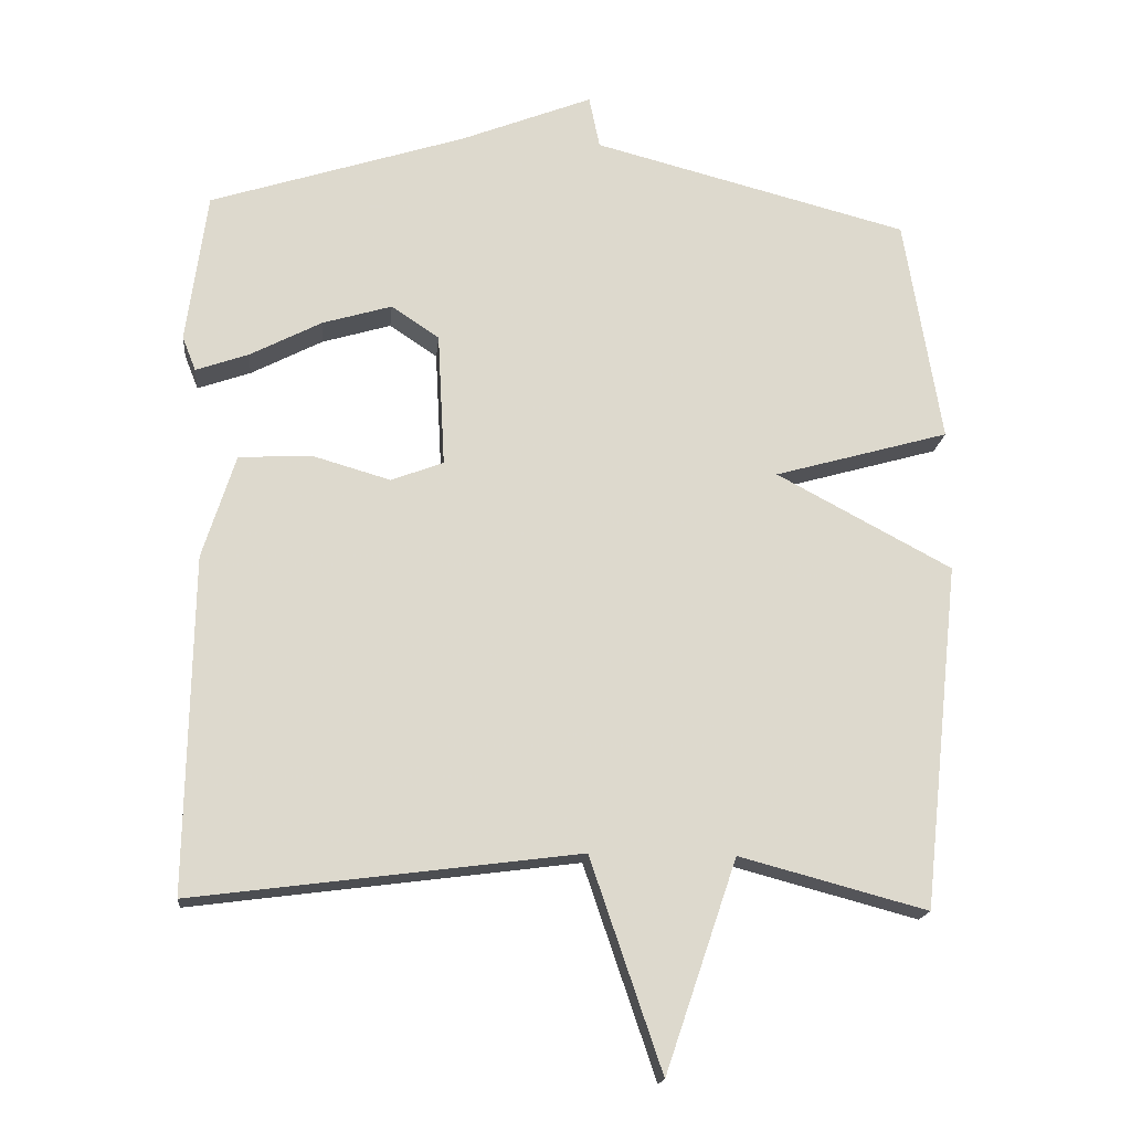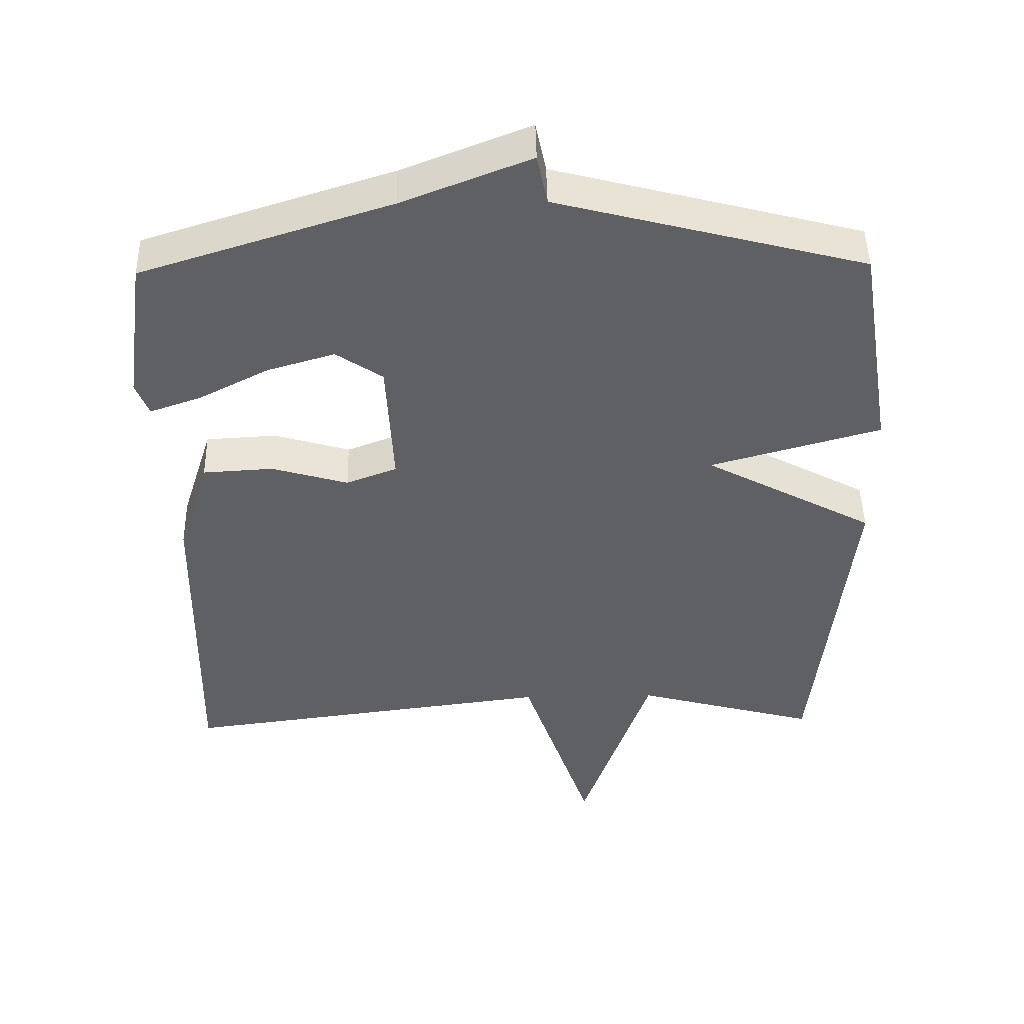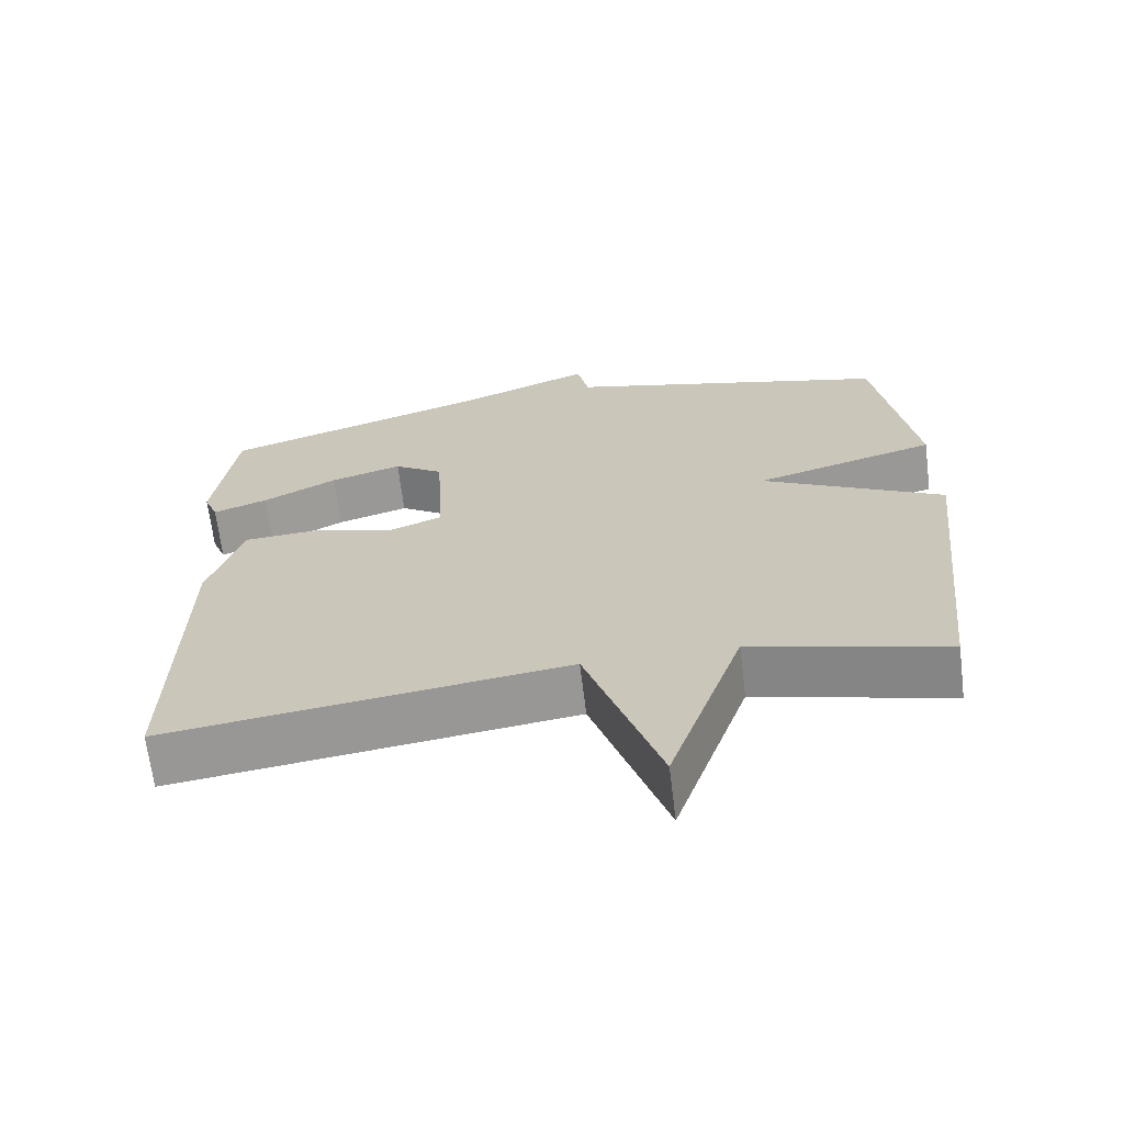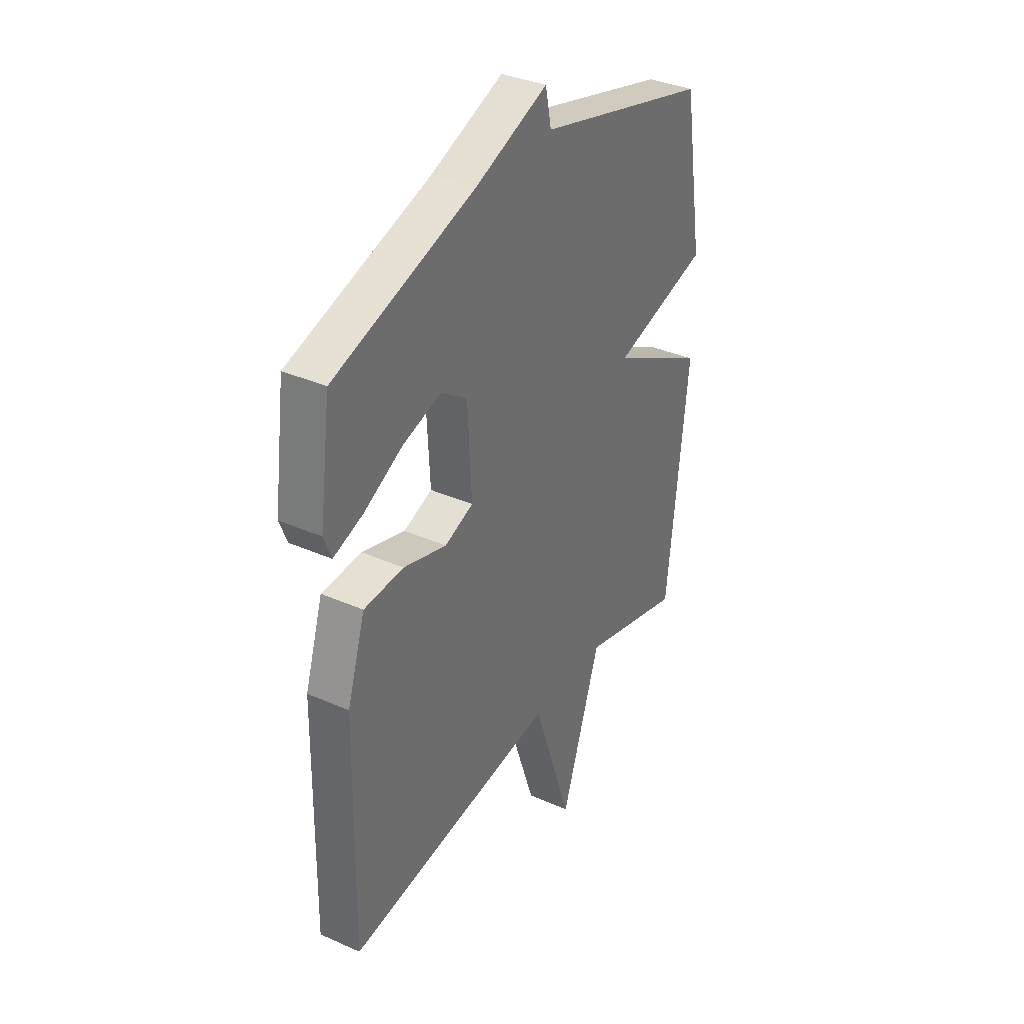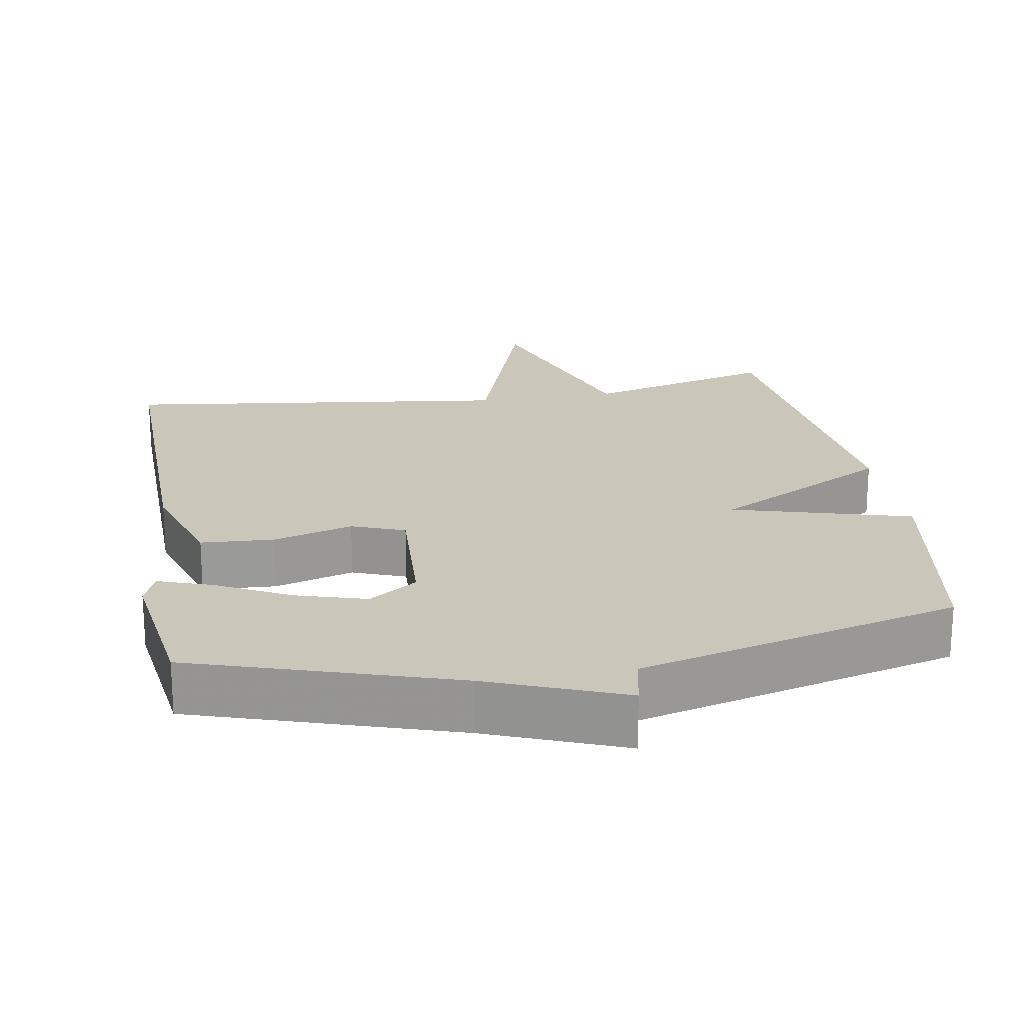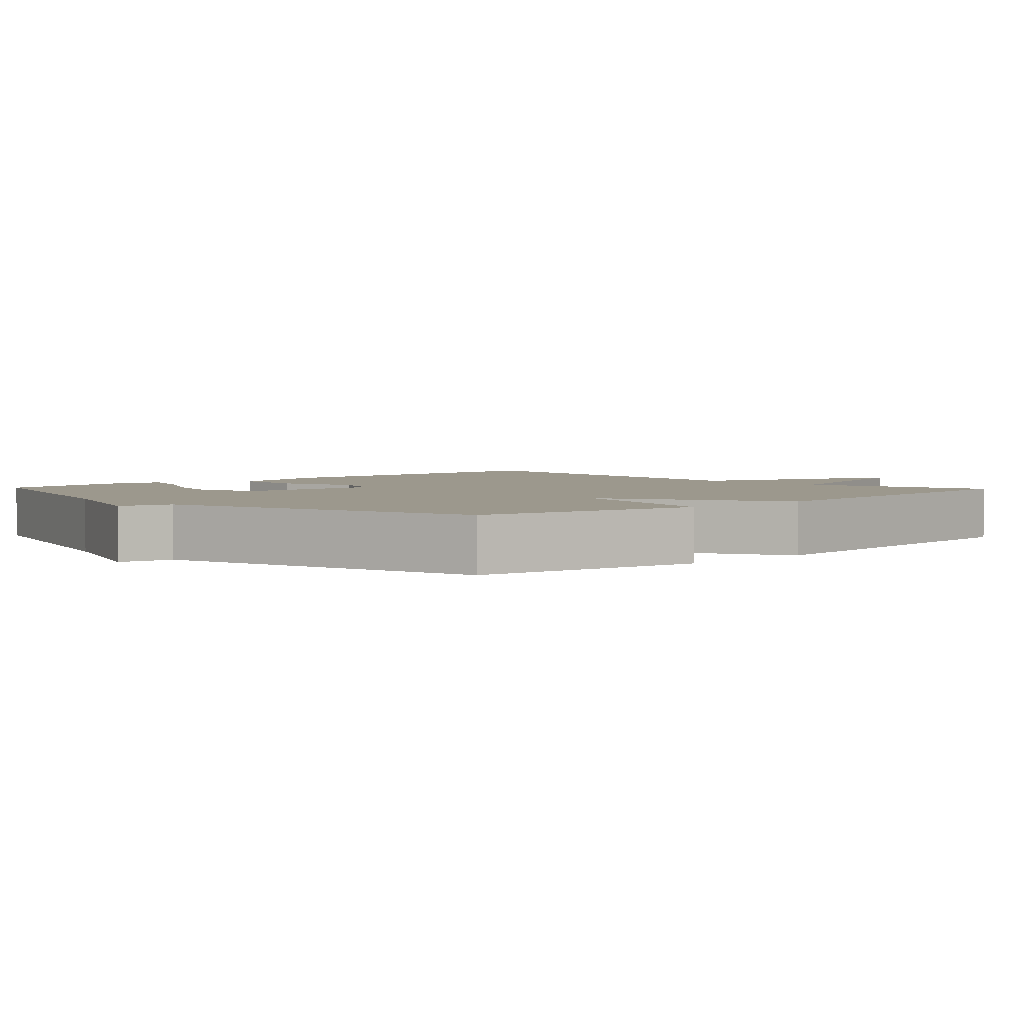
<metadata>
{"format":"obj","ext":"obj","renderer":"f3d","projection":"perspective","resolution":1024,"background":"white","views":[{"elev":-17.4,"azim":-5.6,"up":"+Z"},{"elev":46.6,"azim":-1.1,"up":"+Z"},{"elev":-66.9,"azim":7.0,"up":"+Z"},{"elev":35.5,"azim":-59.6,"up":"+Z"},{"elev":21.2,"azim":-9.7,"up":"+Y"},{"elev":3.1,"azim":46.6,"up":"+Y"}]}
</metadata>
<code>
v 0.5 0.07 -0.5
v 0.238 0.07 -0.43
v 0.138 0.07 -0.725
v 0.038 0.07 -0.43
v -0.5 0.07 -0.5
v -0.492 0.07 -0.032
v -0.446 0.07 0.113
v -0.345 0.07 0.119
v -0.235 0.07 0.087
v -0.162 0.07 0.115
v -0.172 0.07 0.302
v -0.239 0.07 0.347
v -0.336 0.07 0.318
v -0.436 0.07 0.266
v -0.51 0.07 0.24
v -0.529 0.07 0.288
v -0.5 0.07 0.5
v -0.142 0.07 0.615
v 0.043 0.07 0.688
v 0.058 0.07 0.615
v 0.5 0.07 0.5
v 0.552 0.07 0.183
v 0.307 0.07 0.114
v 0.552 0.07 -0.017
v 0.5 0 -0.5
v 0.238 0 -0.43
v 0.138 0 -0.725
v 0.038 0 -0.43
v -0.5 0 -0.5
v -0.492 0 -0.032
v -0.446 0 0.113
v -0.345 0 0.119
v -0.235 0 0.087
v -0.162 0 0.115
v -0.172 0 0.302
v -0.239 0 0.347
v -0.336 0 0.318
v -0.436 0 0.266
v -0.51 0 0.24
v -0.529 0 0.288
v -0.5 0 0.5
v -0.142 0 0.615
v 0.043 0 0.688
v 0.058 0 0.615
v 0.5 0 0.5
v 0.552 0 0.183
v 0.307 0 0.114
v 0.552 0 -0.017
f 23 24 1 2
f 20 21 22 23
f 2 3 4
f 23 2 4
f 20 23 4
f 18 19 20 4
f 16 17 18
f 15 16 18
f 14 15 18
f 13 14 18
f 12 13 18
f 11 12 18
f 10 11 18 4
f 4 5 6
f 10 4 6
f 9 10 6
f 6 7 8 9
f 26 25 48 47
f 47 46 45 44
f 28 27 26
f 28 26 47
f 28 47 44
f 28 44 43 42
f 42 41 40
f 42 40 39
f 42 39 38
f 42 38 37
f 42 37 36
f 42 36 35
f 28 42 35 34
f 30 29 28
f 30 28 34
f 30 34 33
f 33 32 31 30
f 1 25 26 2
f 2 26 27 3
f 3 27 28 4
f 4 28 29 5
f 5 29 30 6
f 6 30 31 7
f 7 31 32 8
f 8 32 33 9
f 9 33 34 10
f 10 34 35 11
f 11 35 36 12
f 12 36 37 13
f 13 37 38 14
f 14 38 39 15
f 15 39 40 16
f 16 40 41 17
f 17 41 42 18
f 18 42 43 19
f 19 43 44 20
f 20 44 45 21
f 21 45 46 22
f 22 46 47 23
f 23 47 48 24
f 24 48 25 1

</code>
